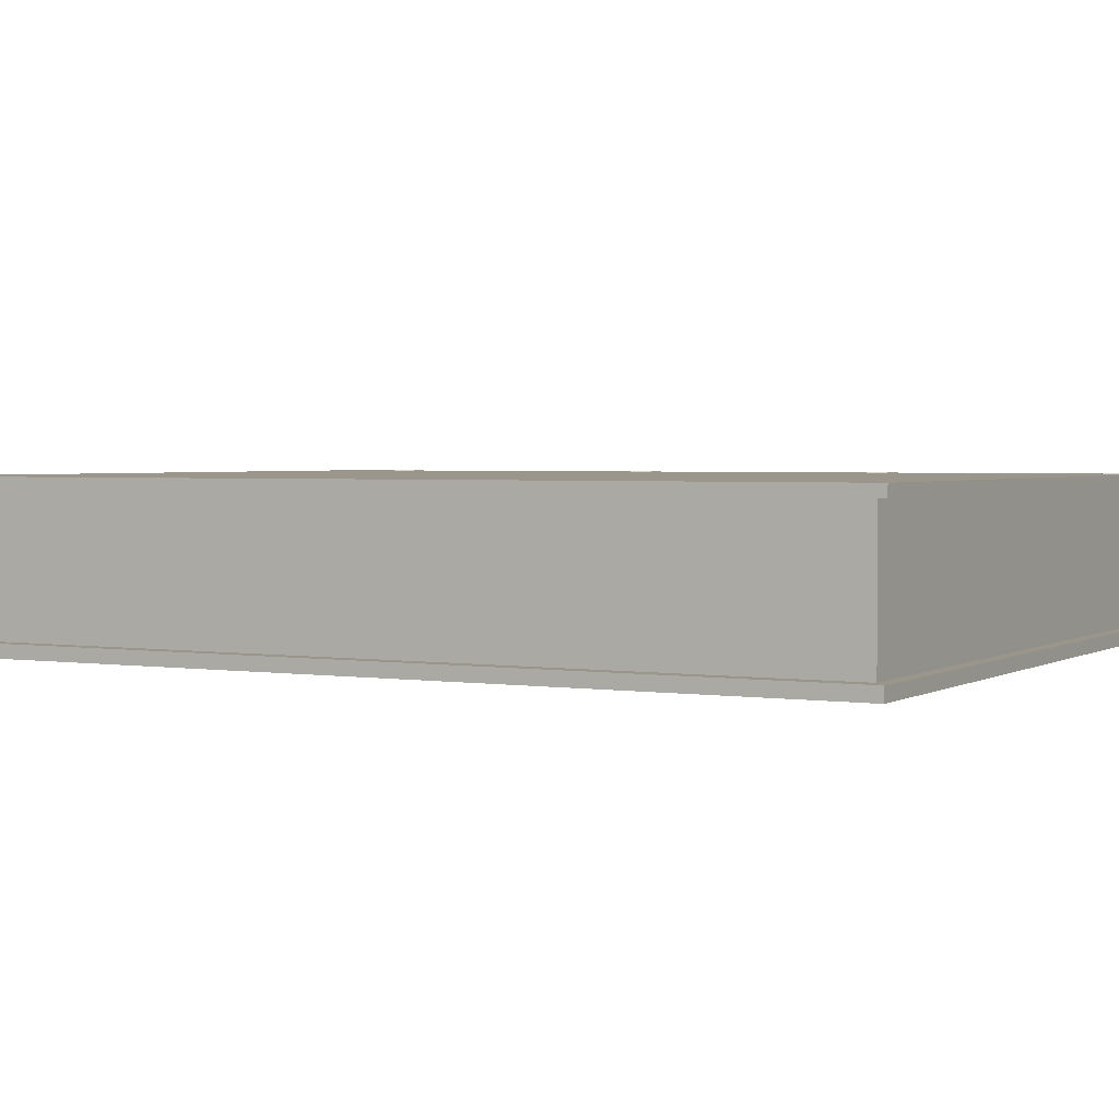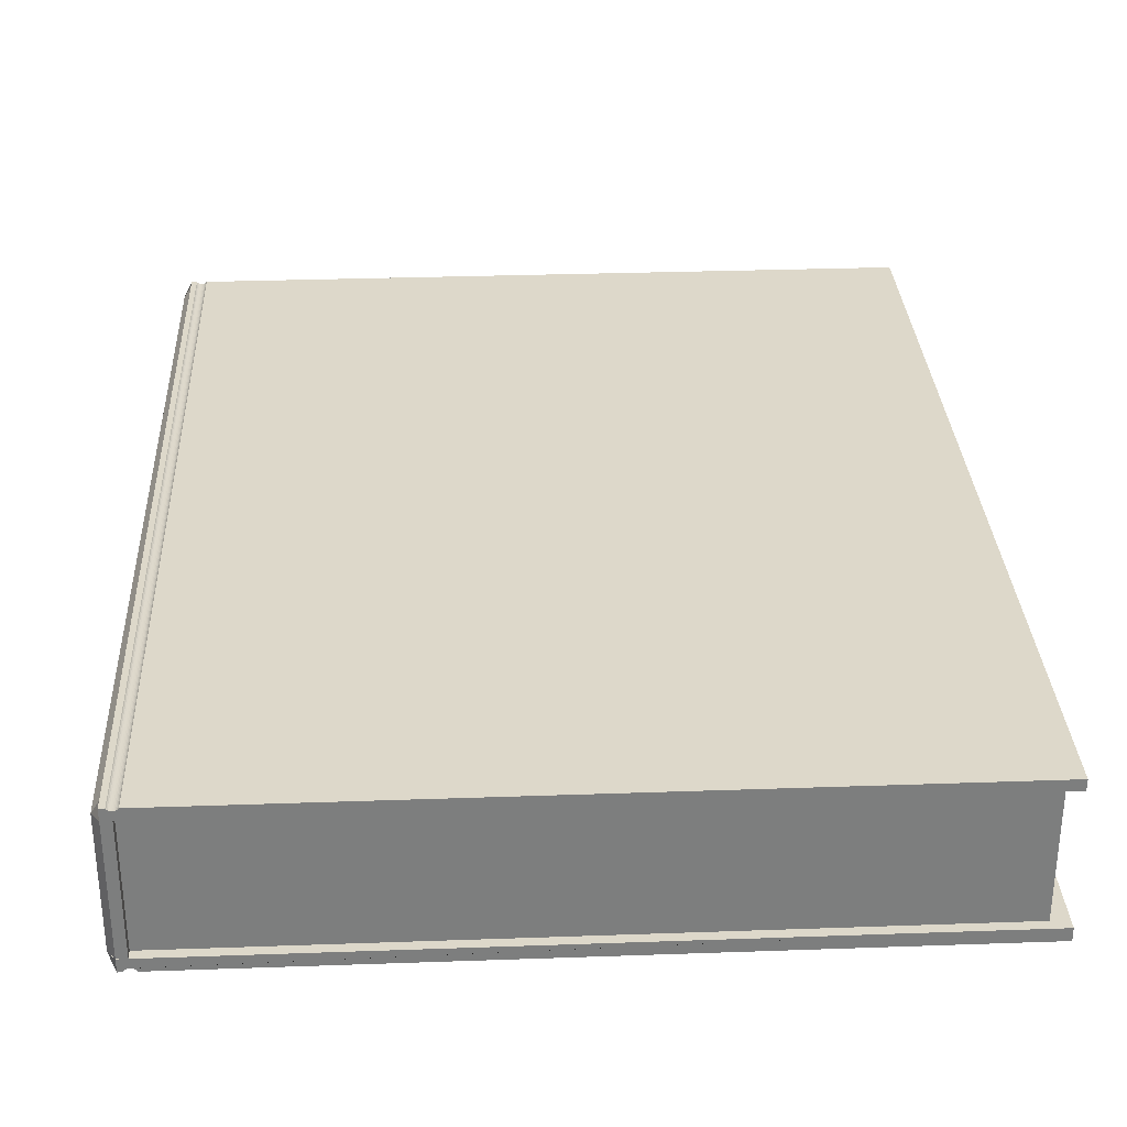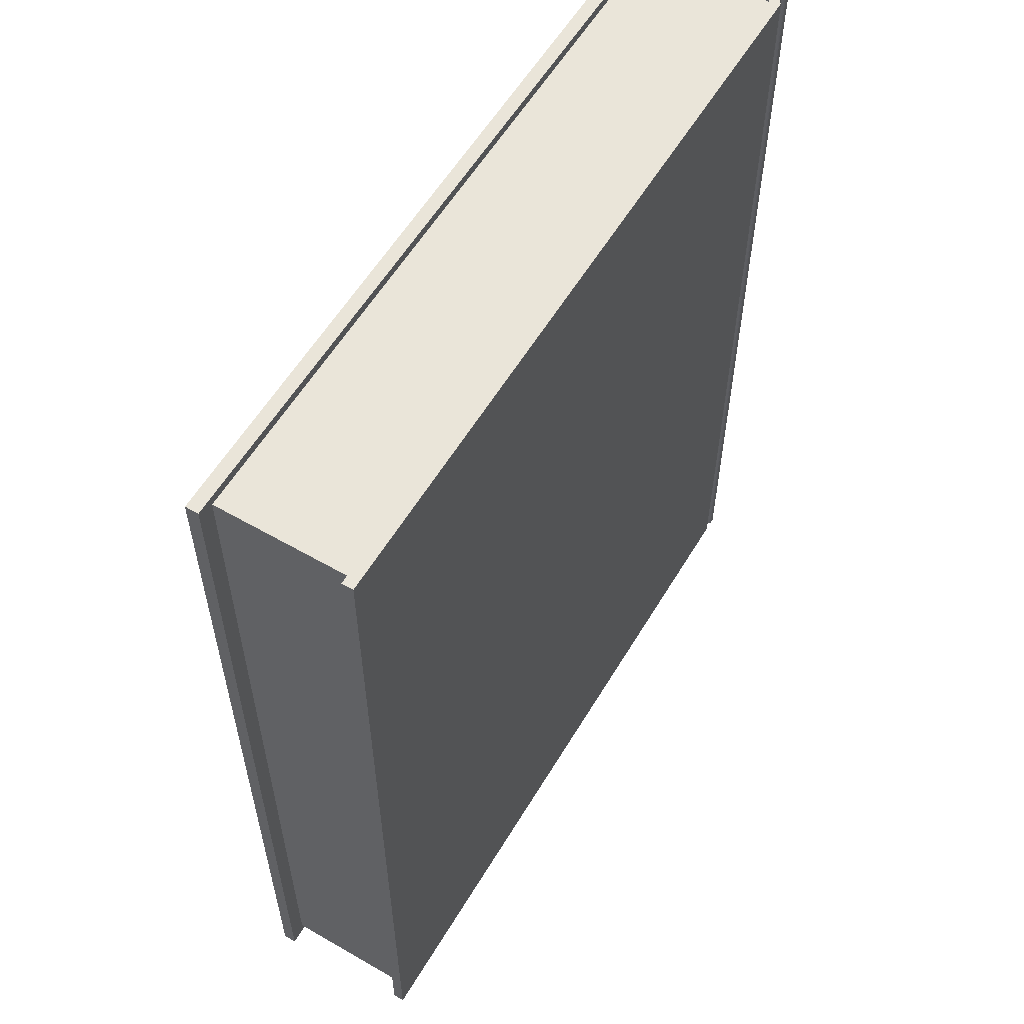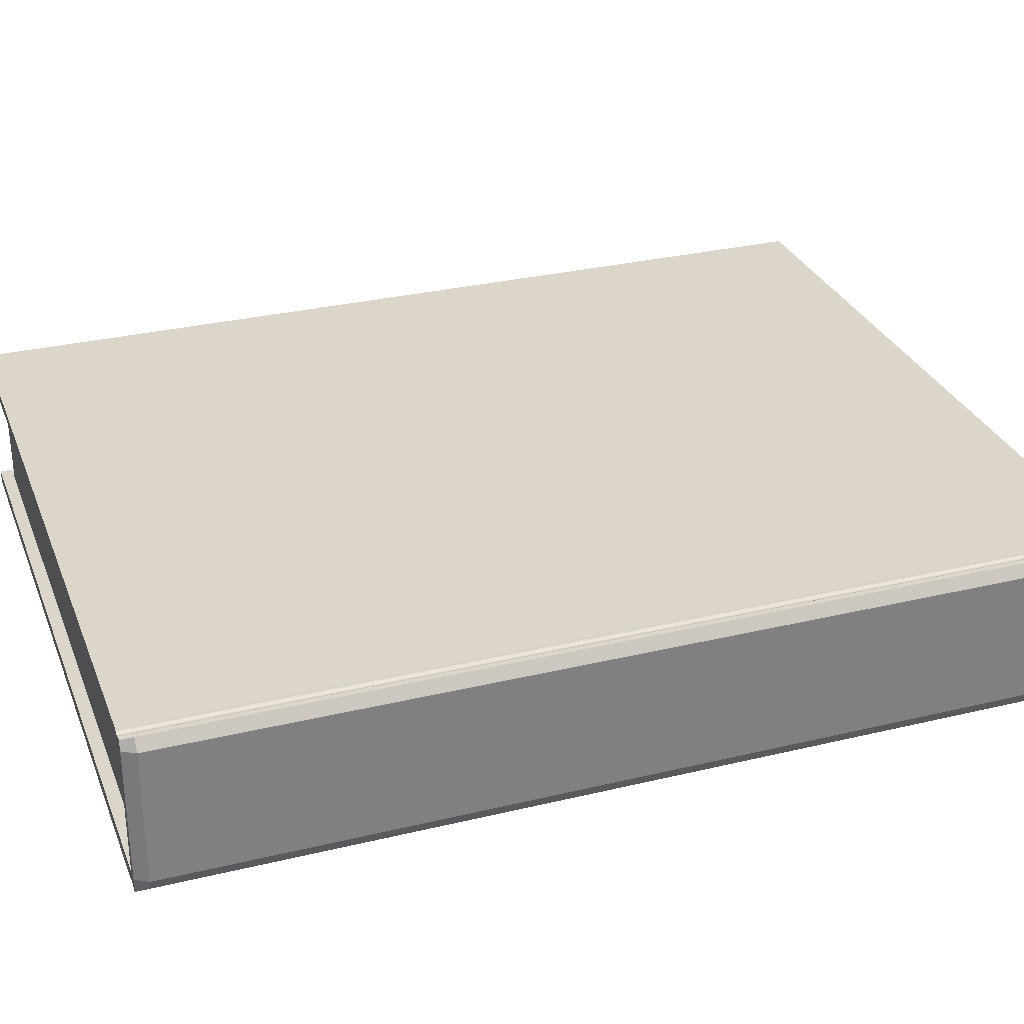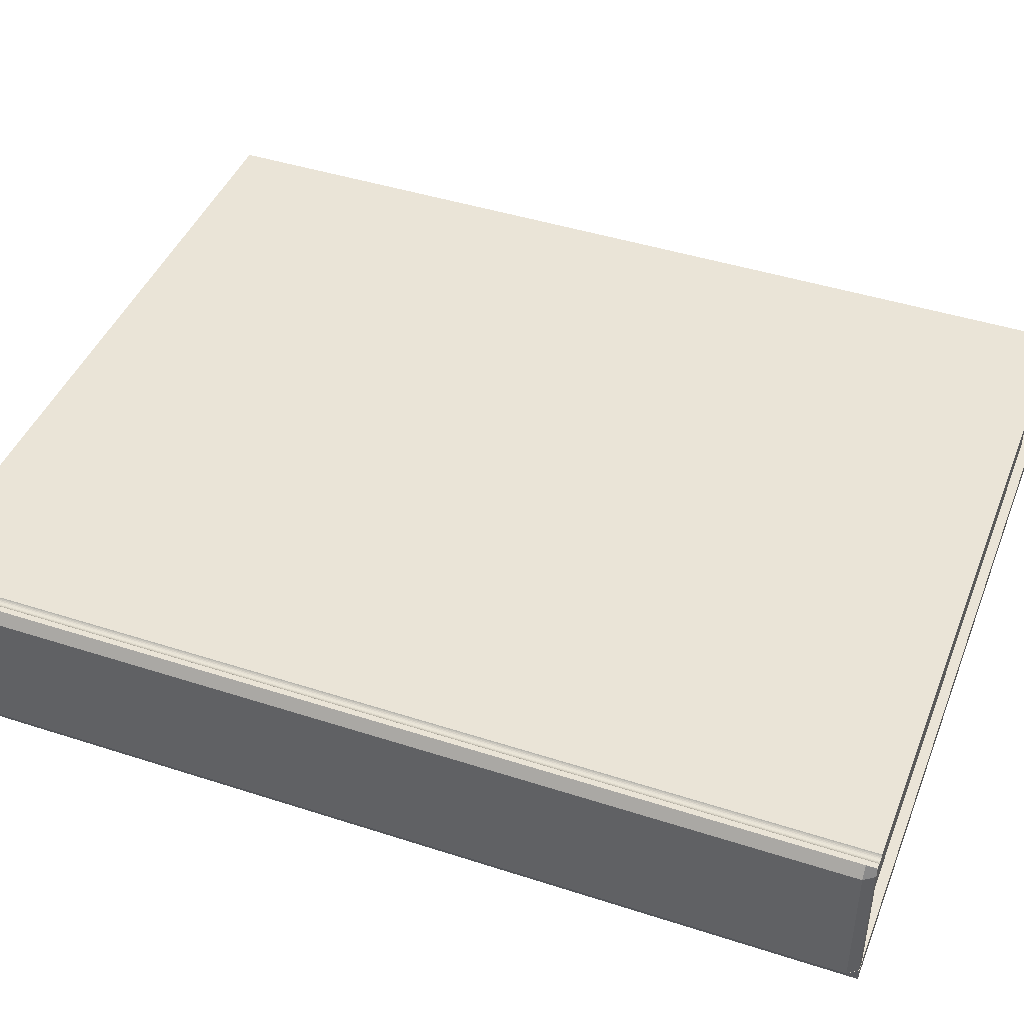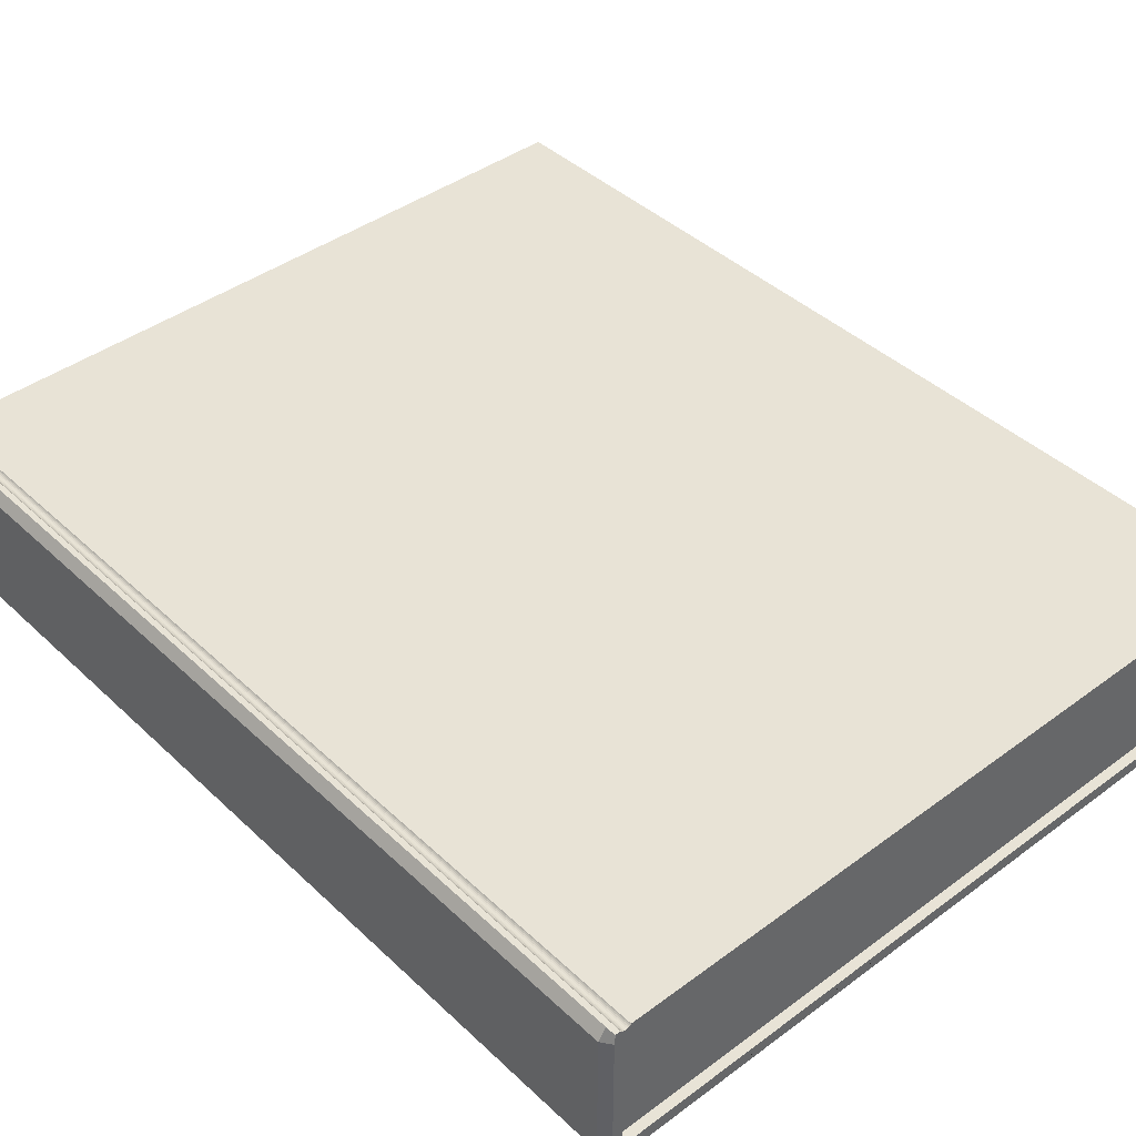
<metadata>
{"format":"obj","ext":"obj","renderer":"f3d","projection":"perspective","resolution":1024,"background":"white","views":[{"elev":2.5,"azim":118.4,"up":"+Y"},{"elev":31.0,"azim":-2.9,"up":"+Y"},{"elev":58.2,"azim":120.8,"up":"+Z"},{"elev":30.1,"azim":-109.3,"up":"+Y"},{"elev":43.6,"azim":-69.1,"up":"+Y"},{"elev":41.7,"azim":-41.7,"up":"+Y"}]}
</metadata>
<code>
o Cube_Cube.001
v -0.7855 -0.14 0.96
v -0.7855 0.14 0.96
v -0.7855 -0.14 -0.96
v -0.7855 0.14 -0.96
v 0.77 -0.14 0.96
v 0.77 0.14 0.96
v 0.77 -0.14 -0.96
v 0.77 0.14 -0.96
v -0.77 0.1636 0.96
v -0.77 0.1636 -0.96
v 0.77 0.1636 -0.96
v 0.77 0.1636 0.96
v -0.77 0.14 -0.9863
v 0.797 0.14 -0.9863
v 0.797 0.14 0.9812
v -0.77 0.14 0.9812
v -0.77 0.1636 -0.9863
v 0.797 0.1636 -0.9863
v 0.797 0.1636 0.9812
v -0.77 0.1636 0.9812
v -0.77 -0.1676 -0.96
v -0.77 -0.1676 0.96
v 0.77 -0.1676 -0.96
v 0.77 -0.1676 0.96
v -0.77 -0.14 0.9804
v 0.77 -0.14 0.9804
v -0.77 -0.1676 0.9804
v 0.77 -0.1676 0.9804
v 0.8062 -0.14 0.96
v 0.8062 -0.14 -0.96
v 0.8062 -0.1676 0.96
v 0.8062 -0.1676 -0.96
v 0.8062 -0.14 0.96
v 0.8062 -0.1676 0.96
v 0.8062 -0.14 0.9804
v 0.8062 -0.1676 0.9804
v 0.77 -0.14 -0.9862
v -0.77 -0.14 -0.9862
v 0.77 -0.1676 -0.9862
v -0.77 -0.1676 -0.9862
v 0.77 -0.14 -0.9862
v 0.77 -0.1676 -0.9862
v 0.8062 -0.14 -0.9862
v 0.8062 -0.1676 -0.9862
v -0.7489 -0.14 -0.96
v -0.7489 0.14 -0.96
v -0.7489 -0.14 0.96
v -0.7489 0.14 0.96
v -0.7486 0.14 -0.9863
v -0.7486 0.14 0.9812
v -0.7489 -0.14 0.9804
v -0.7489 -0.14 -0.9862
v -0.77 0.14 -0.9863
v -0.77 -0.14 -0.9863
v -0.7489 -0.14 -0.9863
v -0.7489 0.14 -0.9863
v -0.77 -0.14 0.9798
v -0.77 0.14 0.9798
v -0.7489 0.14 0.9798
v -0.7489 -0.14 0.9798
v -0.7477 0.1581 -0.9863
v -0.7477 0.1581 0.9812
v -0.7451 0.1584 -0.9863
v -0.7451 0.1584 0.9812
v -0.7425 0.1591 -0.9863
v -0.7425 0.1591 0.9812
v -0.7552 0.1604 -0.9863
v -0.7552 0.1604 0.9812
v -0.7382 0.1621 -0.9863
v -0.7382 0.1621 0.9812
v -0.7402 0.1604 -0.9863
v -0.7402 0.1604 0.9812
v -0.7369 0.1636 -0.9863
v -0.7369 0.1636 -0.96
v -0.7486 0.1582 0.9812
v -0.7369 0.1636 0.96
v -0.7369 0.1636 0.9812
v -0.7572 0.1621 -0.9863
v -0.7585 0.1636 0.96
v -0.7585 0.1636 0.9812
v -0.7572 0.1621 0.9812
v -0.7585 0.1636 -0.9863
v -0.7585 0.1636 -0.96
v -0.7529 0.1591 -0.9863
v -0.7529 0.1591 0.9812
v -0.7503 0.1584 -0.9863
v -0.7503 0.1584 0.9812
v -0.7486 0.1582 -0.9863
v -0.7589 -0.166 -0.9862
v -0.7597 -0.1676 -0.9862
v -0.7597 -0.1676 -0.96
v -0.7589 -0.166 0.9804
v -0.7356 -0.1676 -0.9862
v -0.7356 -0.1676 -0.96
v -0.7365 -0.166 -0.9862
v -0.7356 -0.1676 0.96
v -0.7356 -0.1676 0.9804
v -0.7365 -0.166 0.9804
v -0.7382 -0.164 -0.9862
v -0.7382 -0.164 0.9804
v -0.7451 -0.1603 -0.9862
v -0.7451 -0.1603 0.9804
v -0.7477 -0.16 -0.9862
v -0.7477 -0.16 0.9804
v -0.7425 -0.1611 -0.9862
v -0.7425 -0.1611 0.9804
v -0.7503 -0.1603 -0.9862
v -0.7503 -0.1603 0.9804
v -0.7489 -0.1602 0.9804
v -0.7489 -0.1602 -0.9862
v -0.7552 -0.1623 -0.9862
v -0.7552 -0.1623 0.9804
v -0.7572 -0.164 -0.9862
v -0.7572 -0.164 0.9804
v -0.7597 -0.1676 0.96
v -0.7597 -0.1676 0.9804
v -0.7402 -0.1623 -0.9862
v -0.7402 -0.1623 0.9804
v -0.7529 -0.1611 -0.9862
v -0.7529 -0.1611 0.9804
f 1 2 4 3
f 45 46 8 7
f 7 8 6 5
f 47 48 59 60
f 21 3 38 40
f 4 2 9 10
f 6 8 14 15
f 4 10 17 13
f 15 14 18 19
f 50 15 19 77 70 72 66 64 62 75
f 49 13 17 82 78 67 84 86 88
f 48 6 15 50
f 9 2 16 20
f 46 4 13 49
f 11 12 19 18
f 1 3 21 22
f 7 5 29 30
f 51 25 27 116 92 114 112 120 108 109
f 1 22 27 25
f 47 1 25 51
f 28 24 34 36
f 30 29 31 32
f 7 30 43 41
f 24 23 32 31
f 5 24 31 29
f 34 33 35 36
f 5 26 35 33
f 26 28 36 35
f 24 5 33 34
f 52 37 39 93 95 99 117 105 101 103 110
f 45 7 37 52
f 7 23 39 37
f 42 41 43 44
f 23 7 41 42
f 32 23 42 44
f 30 32 44 43
f 23 94 93 39
f 3 45 52 38
f 38 52 110 107 119 111 113 89 90 40
f 5 47 51 26
f 26 51 109 104 102 106 118 100 98 97 28
f 22 115 116 27
f 21 91 115 22
f 8 46 49 14
f 2 48 50 16
f 10 83 82 17
f 14 49 88 61 63 65 71 69 73 18
f 16 50 75 87 85 68 81 80 20
f 11 74 76 12
f 12 76 77 19
f 5 6 48 47
f 4 46 56 53
f 54 53 56 55
f 45 3 54 55
f 46 45 55 56
f 3 4 53 54
f 60 59 58 57
f 48 2 58 59
f 1 47 60 57
f 2 1 57 58
f 85 84 67 68
f 68 67 78 81
f 70 69 71 72
f 73 74 11 18
f 79 83 10 9
f 69 70 77 76 74 73
f 72 71 65 66
f 80 79 9 20
f 62 61 88 86 87 75
f 64 63 61 62
f 87 86 84 85
f 66 65 63 64
f 81 78 82 83 79 80
f 100 99 95 98
f 102 101 105 106
f 89 92 116 115 91 90
f 108 107 110 103 104 109
f 120 119 107 108
f 92 89 113 114
f 118 117 99 100
f 106 105 117 118
f 98 95 93 94 96 97
f 104 103 101 102
f 90 91 21 40
f 96 94 23 24
f 112 111 119 120
f 114 113 111 112
f 97 96 24 28

</code>
